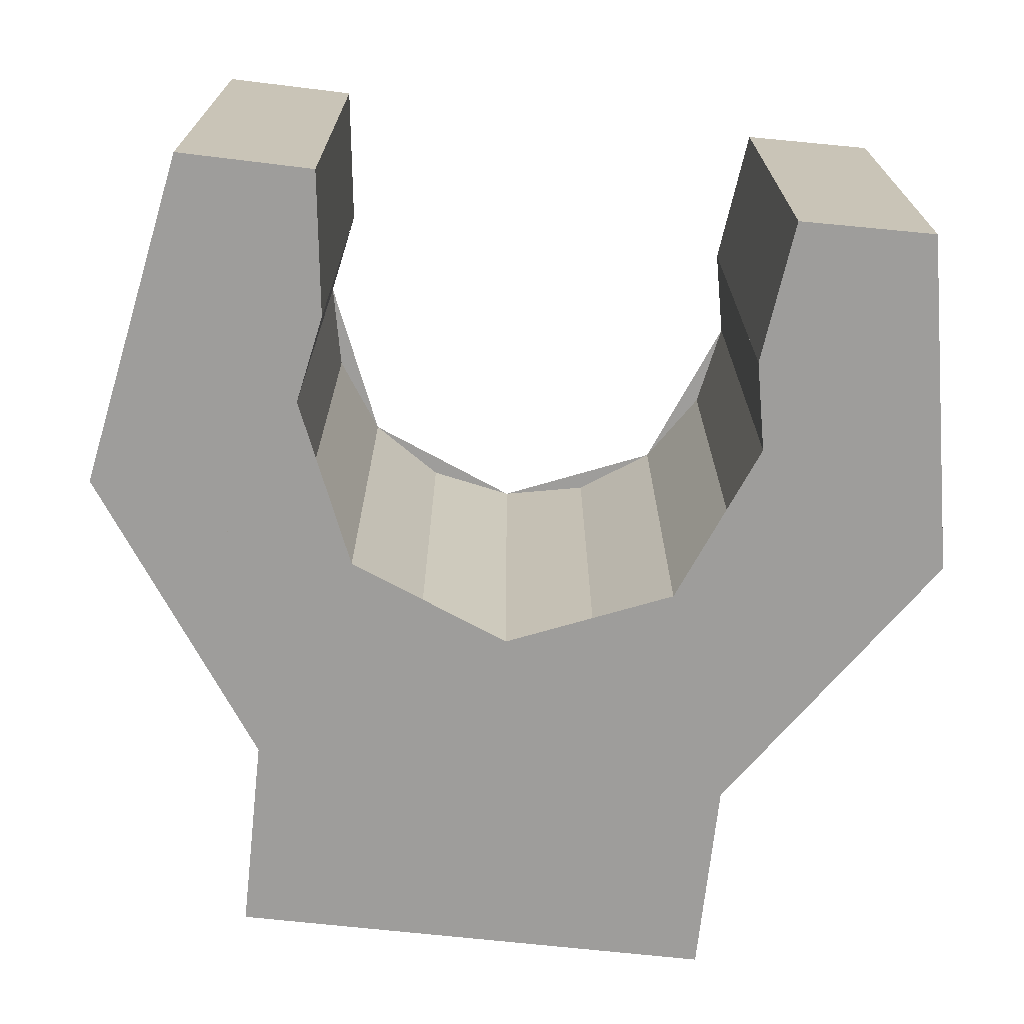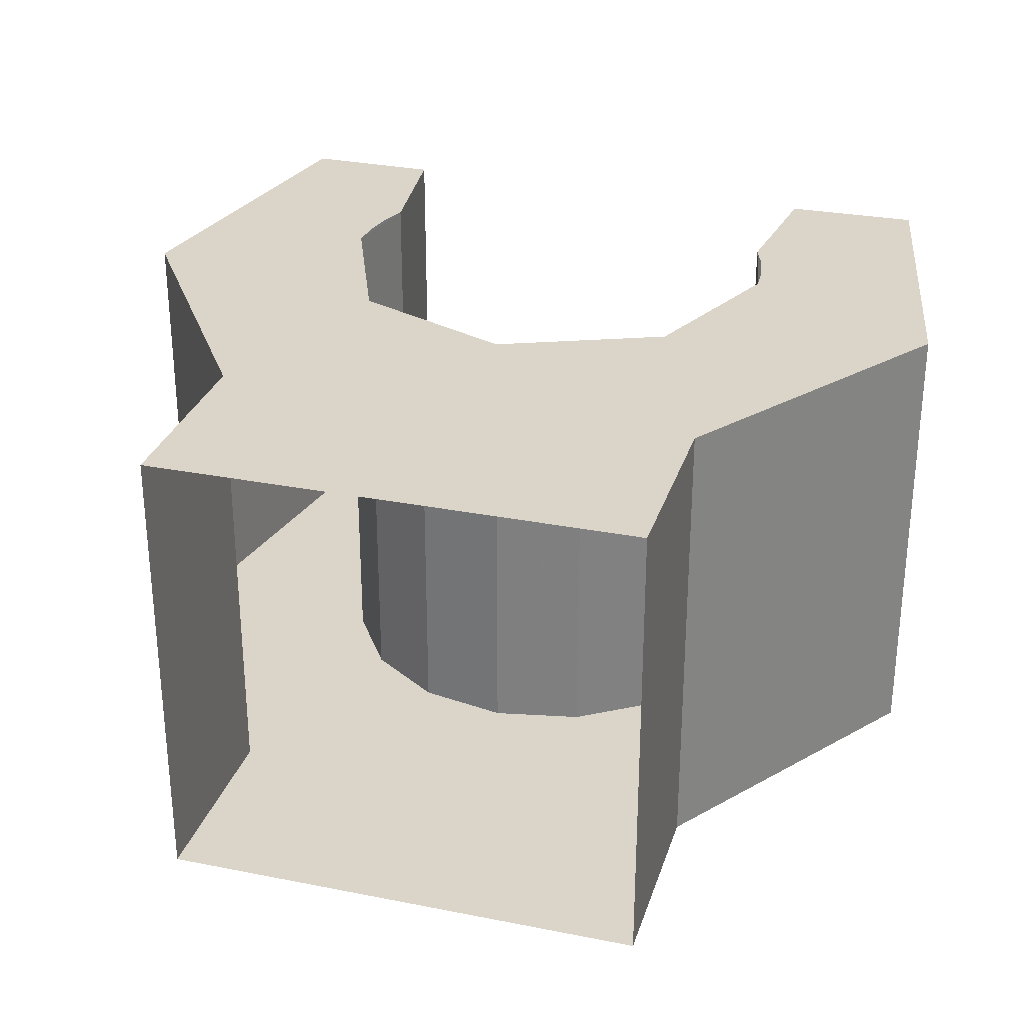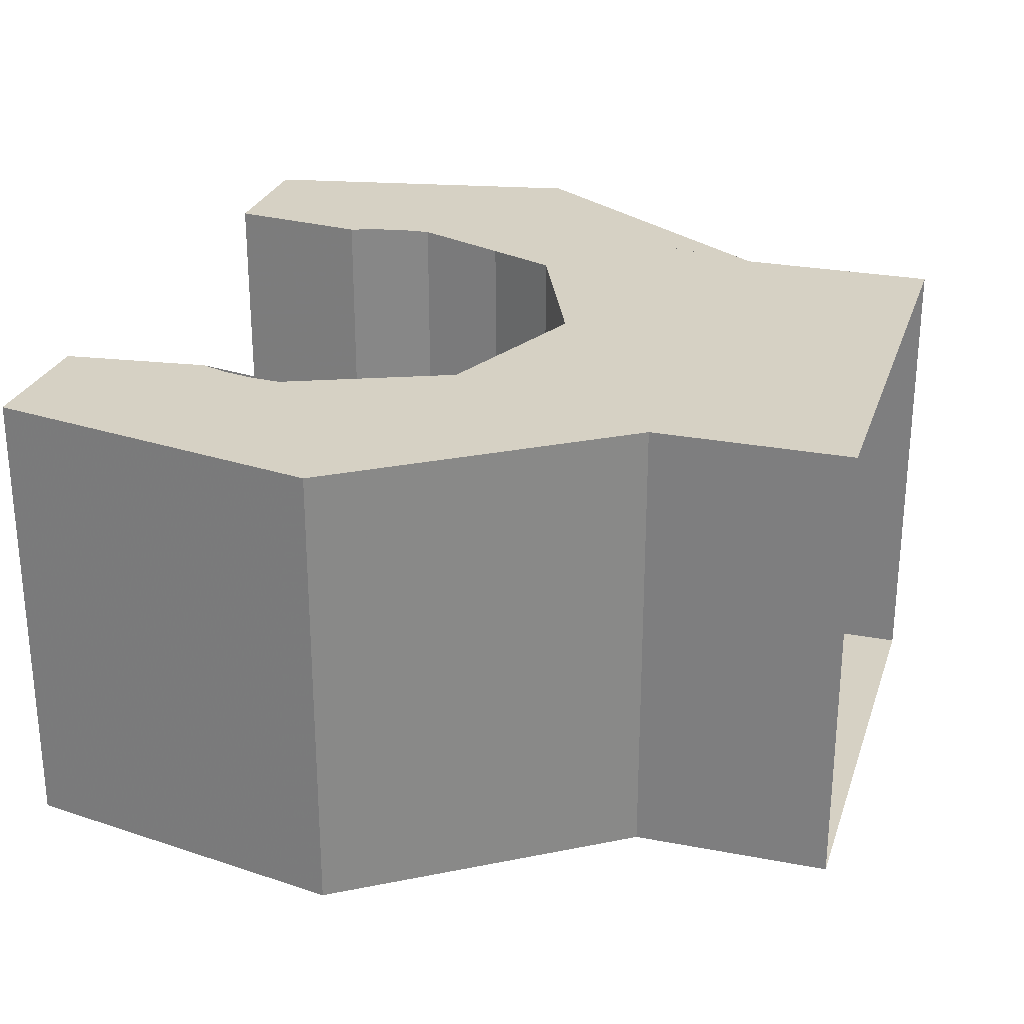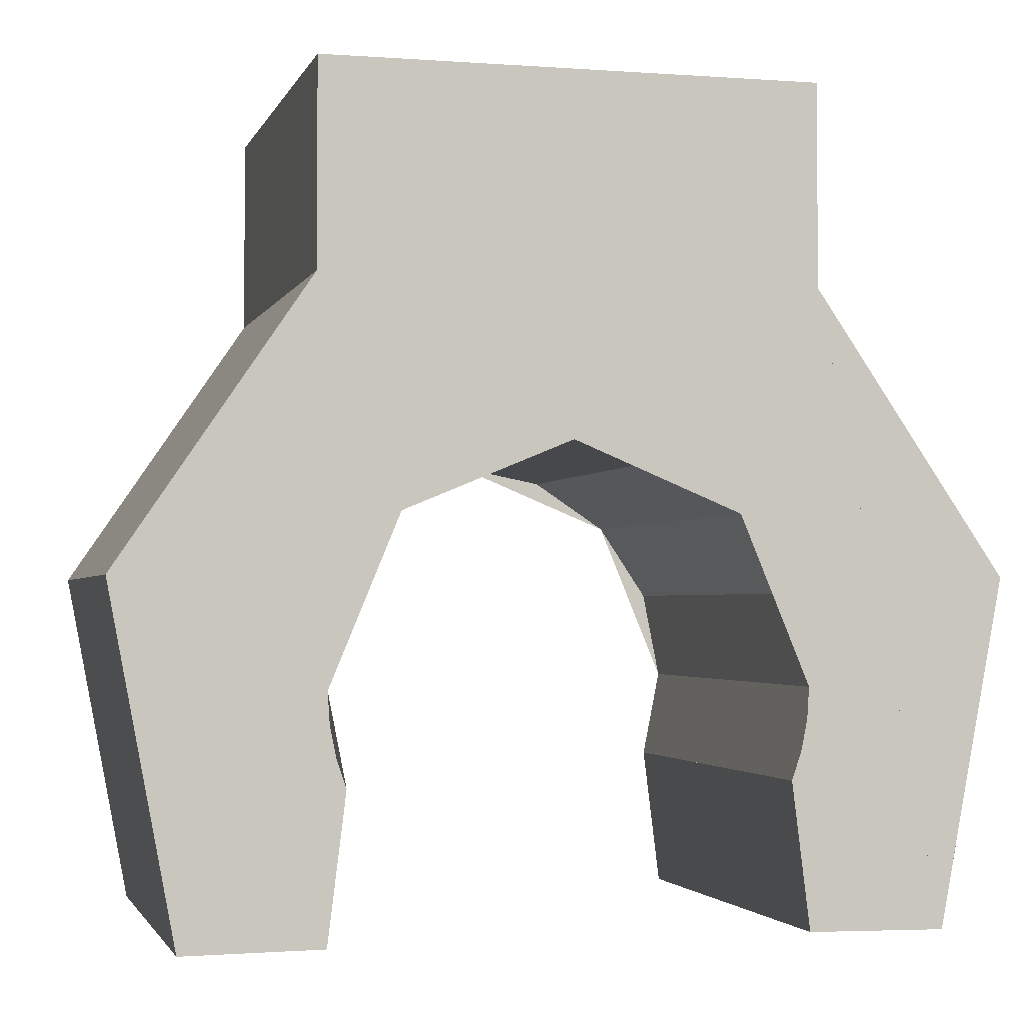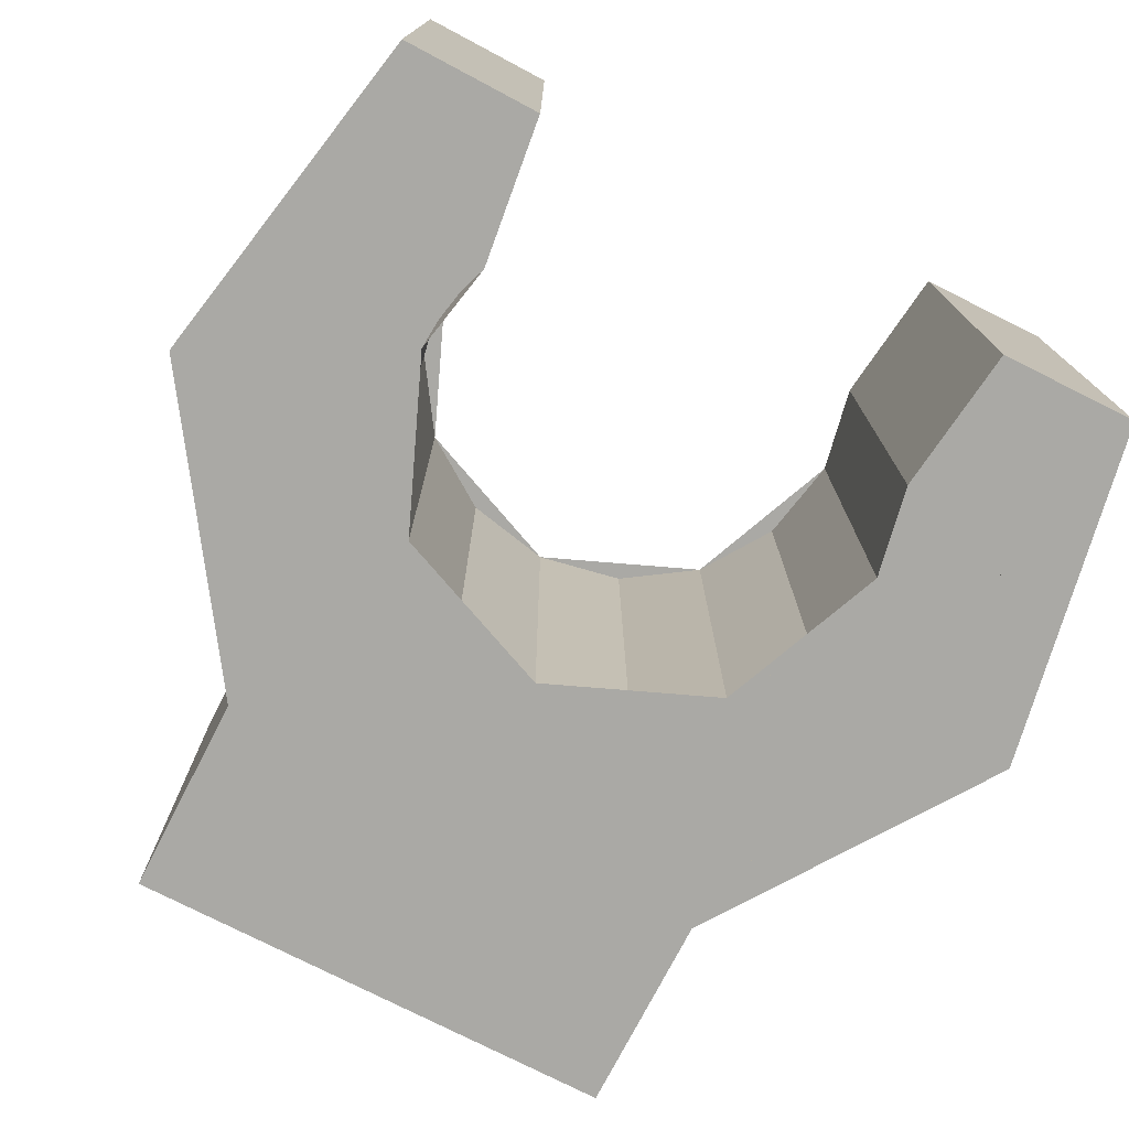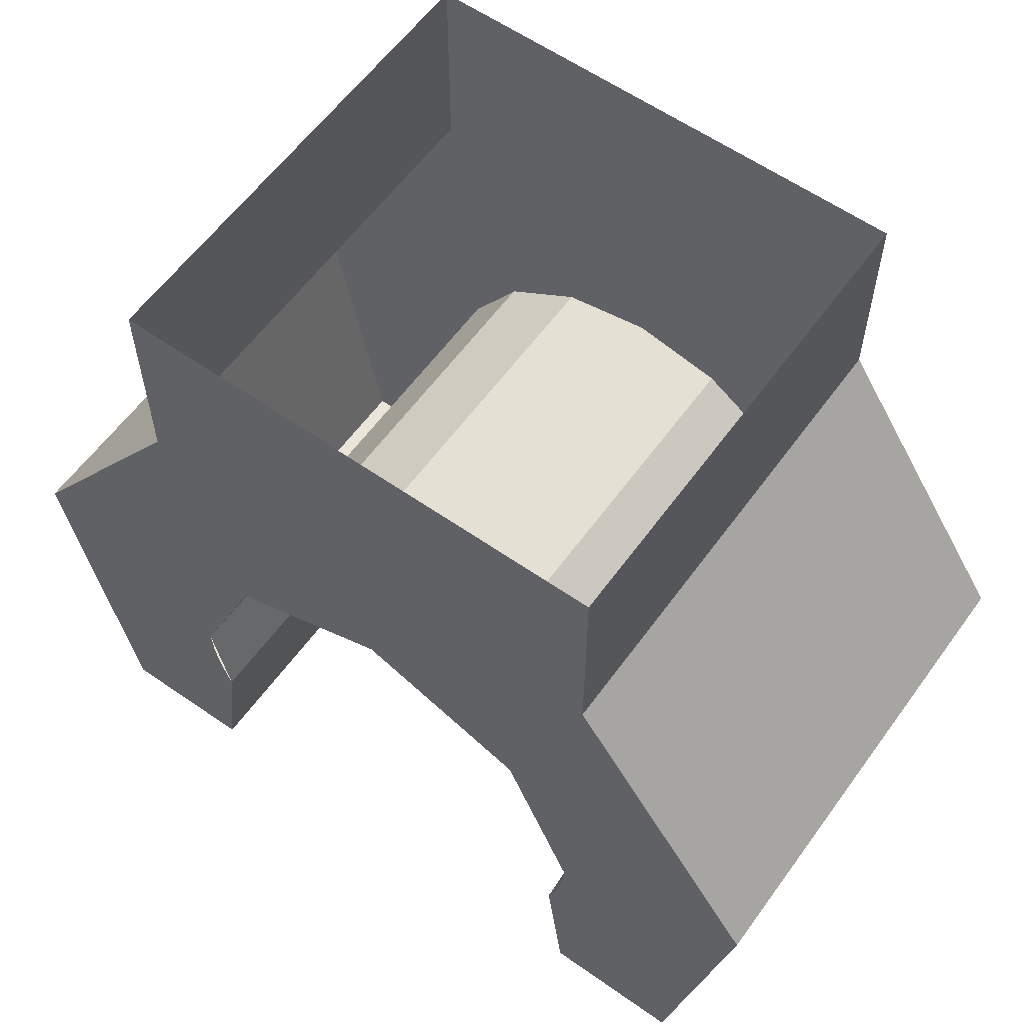
<metadata>
{"format":"obj","ext":"obj","renderer":"f3d","projection":"perspective","resolution":1024,"background":"white","views":[{"elev":-70.5,"azim":173.8,"up":"+Y"},{"elev":29.4,"azim":16.3,"up":"+Y"},{"elev":26.7,"azim":-73.3,"up":"+Y"},{"elev":-2.3,"azim":-14.5,"up":"+Z"},{"elev":-75.3,"azim":152.8,"up":"+Y"},{"elev":59.4,"azim":35.7,"up":"+Z"}]}
</metadata>
<code>
v 0.2 -0.2 0.2
v 0.1414 -0.2 0.1414
v 0.2 -0.2 0
v 0.2 -0.2 0.2
v 0 -0.2 0.2
v 0.1414 -0.2 0.1414
v 0.2 -0.2 -0.2
v 0.1983 -0.2 -0.0261
v 0.2 -0.2 0
v 0.2 -0.2 -0.2
v 0.1932 -0.2 -0.05176
v 0.1983 -0.2 -0.0261
v 0.2 -0.2 -0.2
v 0.1848 -0.2 -0.07654
v 0.1932 -0.2 -0.05176
v 0.3163 -0.2 -0.2015
v 0.3718 -0.2 0.09011
v 0.2095 -0.2 0.3289
v -0.2 -0.2 0.2
v -0.1414 -0.2 0.1414
v -0.2 -0.2 0
v -0.2 -0.2 0.2
v 0 -0.2 0.2
v -0.1414 -0.2 0.1414
v -0.2 -0.2 -0.2
v -0.1983 -0.2 -0.0261
v -0.2 -0.2 0
v -0.2 -0.2 -0.2
v -0.1932 -0.2 -0.05176
v -0.1983 -0.2 -0.0261
v -0.2 -0.2 -0.2
v -0.1848 -0.2 -0.07654
v -0.1932 -0.2 -0.05176
v -0.3163 -0.2 -0.2015
v -0.3718 -0.2 0.09011
v -0.2095 -0.2 0.3289
v 0 -0.2 0.2
v 0.2 -0.2 0.2
v 0.2095 -0.2 0.3289
v -0.2095 -0.2 0.3289
v -0.2095 -0.2 0.3289
v -0.2 -0.2 0.2
v 0 -0.2 0.2
v -0.2 0.2 0.2
v -0.1414 0.2 0.1414
v -0.2 0.2 0
v -0.2 0.2 0.2
v 0 0.2 0.2
v -0.1414 0.2 0.1414
v -0.2 0.2 -0.2
v -0.1983 0.2 -0.0261
v -0.2 0.2 0
v -0.2 0.2 -0.2
v -0.1932 0.2 -0.05176
v -0.1983 0.2 -0.0261
v -0.2 0.2 -0.2
v -0.1848 0.2 -0.07654
v -0.1932 0.2 -0.05176
v -0.3163 0.2 -0.2015
v -0.3718 0.2 0.09011
v -0.2095 0.2 0.3289
v 0.2 0.2 0.2
v 0.1414 0.2 0.1414
v 0.2 0.2 0
v 0.2 0.2 0.2
v 0 0.2 0.2
v 0.1414 0.2 0.1414
v 0.2 -0.2 2e-06
v 0.2 0.2 2e-06
v 0.1848 0.2 -0.07654
v 0.1848 -0.2 -0.07654
v 0.1848 -0.2 0.07654
v 0.1848 0.2 0.07654
v 0.2 0.2 2e-06
v 0.2 -0.2 2e-06
v 0.1414 -0.2 0.1414
v 0.1414 0.2 0.1414
v 0.1848 0.2 0.07654
v 0.1848 -0.2 0.07654
v 0.07654 -0.2 0.1848
v 0.07654 0.2 0.1848
v 0.1414 0.2 0.1414
v 0.1414 -0.2 0.1414
v -2e-06 -0.2 0.2
v -2e-06 0.2 0.2
v 0.07654 0.2 0.1848
v 0.07654 -0.2 0.1848
v -0.07654 -0.2 0.1848
v -0.07654 0.2 0.1848
v -2e-06 0.2 0.2
v -2e-06 -0.2 0.2
v -0.1414 -0.2 0.1414
v -0.1414 0.2 0.1414
v -0.07654 0.2 0.1848
v -0.07654 -0.2 0.1848
v -0.1848 -0.2 0.07654
v -0.1848 0.2 0.07654
v -0.1414 0.2 0.1414
v -0.1414 -0.2 0.1414
v -0.2 -0.2 -2e-06
v -0.2 0.2 -2e-06
v -0.1848 0.2 0.07654
v -0.1848 -0.2 0.07654
v -0.1848 -0.2 -0.07654
v -0.1848 0.2 -0.07654
v -0.2 0.2 -2e-06
v -0.2 -0.2 -2e-06
v 0.2 0.2 -0.2
v 0.1983 0.2 -0.0261
v 0.2 0.2 0
v 0.2 0.2 -0.2
v 0.1932 0.2 -0.05176
v 0.1983 0.2 -0.0261
v 0.2 0.2 -0.2
v 0.1848 0.2 -0.07654
v 0.1932 0.2 -0.05176
v 0.3163 0.2 -0.2015
v 0.3718 0.2 0.09011
v 0.2095 0.2 0.3289
v 0.3718 -0.2 0.09011
v 0.3163 -0.2 -0.2015
v 0.3163 0.2 -0.2015
v 0.3718 0.2 0.09011
v 0.2095 -0.2 0.3289
v 0.3718 -0.2 0.09011
v 0.3718 0.2 0.09011
v 0.2095 0.2 0.3289
v -0.3718 -0.2 0.09011
v -0.3163 -0.2 -0.2015
v -0.3163 0.2 -0.2015
v -0.3718 0.2 0.09011
v -0.2095 -0.2 0.3289
v -0.3718 -0.2 0.09011
v -0.3718 0.2 0.09011
v -0.2095 0.2 0.3289
v 0 0.2 0.2
v -0.2 0.2 0.2
v -0.2095 0.2 0.3289
v 0.2095 0.2 0.3289
v 0.2095 0.2 0.3289
v 0.2 0.2 0.2
v 0 0.2 0.2
v -0.2095 -0.2 0.3289
v -0.2095 -0.2 0.5
v 0.2095 -0.2 0.5
v 0.2095 -0.2 0.3289
v -0.2095 0.2 0.3289
v -0.2095 0.2 0.5
v -0.2095 -0.2 0.5
v -0.2095 -0.2 0.3289
v 0.2095 0.2 0.3289
v 0.2095 0.2 0.5
v -0.2095 0.2 0.5
v -0.2095 0.2 0.3289
v 0.2095 -0.2 0.3289
v 0.2095 -0.2 0.5
v 0.2095 0.2 0.5
v 0.2095 0.2 0.3289
v -0.1848 0.2 -0.07654
v -0.1848 -0.2 -0.07654
v -0.2 -0.2 -0.2
v -0.2 0.2 -0.2
v -0.3163 0.2 -0.2015
v -0.2 0.2 -0.2
v -0.2 -0.2 -0.2
v -0.3163 -0.2 -0.2015
v 0.3163 0.2 -0.2015
v 0.3163 -0.2 -0.2015
v 0.2 -0.2 -0.2
v 0.2 0.2 -0.2
v 0.1848 0.2 -0.07654
v 0.2 0.2 -0.2
v 0.2 -0.2 -0.2
v 0.1848 -0.2 -0.07654
v 0.3163 0.2 -0.2015
v 0.2 0.2 -0.2
v 0.2 0.2 0
v 0.3163 0.2 -0.2015
v 0.2 0.2 0
v 0.2 0.2 0.2
v 0.2095 0.2 0.3289
v -0.2 0.2 0
v -0.2 0.2 -0.2
v -0.3163 0.2 -0.2015
v -0.2095 0.2 0.3289
v -0.2 0.2 0.2
v -0.2 0.2 0
v -0.3163 0.2 -0.2015
v 0.2 -0.2 0
v 0.2 -0.2 -0.2
v 0.3163 -0.2 -0.2015
v 0.2095 -0.2 0.3289
v 0.2 -0.2 0.2
v 0.2 -0.2 0
v 0.3163 -0.2 -0.2015
v -0.3163 -0.2 -0.2015
v -0.2 -0.2 -0.2
v -0.2 -0.2 0
v -0.3163 -0.2 -0.2015
v -0.2 -0.2 0
v -0.2 -0.2 0.2
v -0.2095 -0.2 0.3289
g mesh11881
f 1 2 3
f 4 5 6
g mesh11883
f 7 9 8
f 10 12 11
f 13 15 14
g mesh11885
f 16 17 18
g mesh11887
f 19 21 20
f 22 24 23
g mesh11889
f 25 26 27
f 28 29 30
f 31 32 33
g mesh11891
f 34 36 35
f 37 38 39
f 39 40 37
f 41 42 43
g mesh11893
f 44 45 46
f 47 48 49
g mesh11895
f 50 52 51
f 53 55 54
f 56 58 57
g mesh11897
f 59 60 61
g mesh11899
f 62 64 63
f 65 67 66
g mesh11901
f 68 69 70
f 70 71 68
f 72 73 74
f 74 75 72
f 76 77 78
f 78 79 76
f 80 81 82
f 82 83 80
f 84 85 86
f 86 87 84
f 88 89 90
f 90 91 88
f 92 93 94
f 94 95 92
f 96 97 98
f 98 99 96
f 100 101 102
f 102 103 100
f 104 105 106
f 106 107 104
g mesh11905
f 108 109 110
f 111 112 113
f 114 115 116
g mesh11907
f 117 119 118
g mesh11911
f 120 121 122
f 122 123 120
f 124 125 126
f 126 127 124
g mesh11917
f 128 130 129
f 130 128 131
f 132 134 133
f 134 132 135
f 136 137 138
f 138 139 136
f 140 141 142
g mesh11921
f 143 145 144
f 145 143 146
f 147 149 148
f 149 147 150
f 151 153 152
f 153 151 154
f 155 157 156
f 157 155 158
g mesh11923
f 159 160 161
f 161 162 159
g mesh11925
f 163 164 165
f 165 166 163
g mesh11927
f 167 168 169
f 169 170 167
g mesh11929
f 171 172 173
f 173 174 171
f 175 176 177
f 178 179 180
f 180 181 178
f 182 183 184
f 185 186 187
f 187 188 185
f 189 190 191
f 192 193 194
f 194 195 192
f 196 197 198
f 199 200 201
f 201 202 199

</code>
